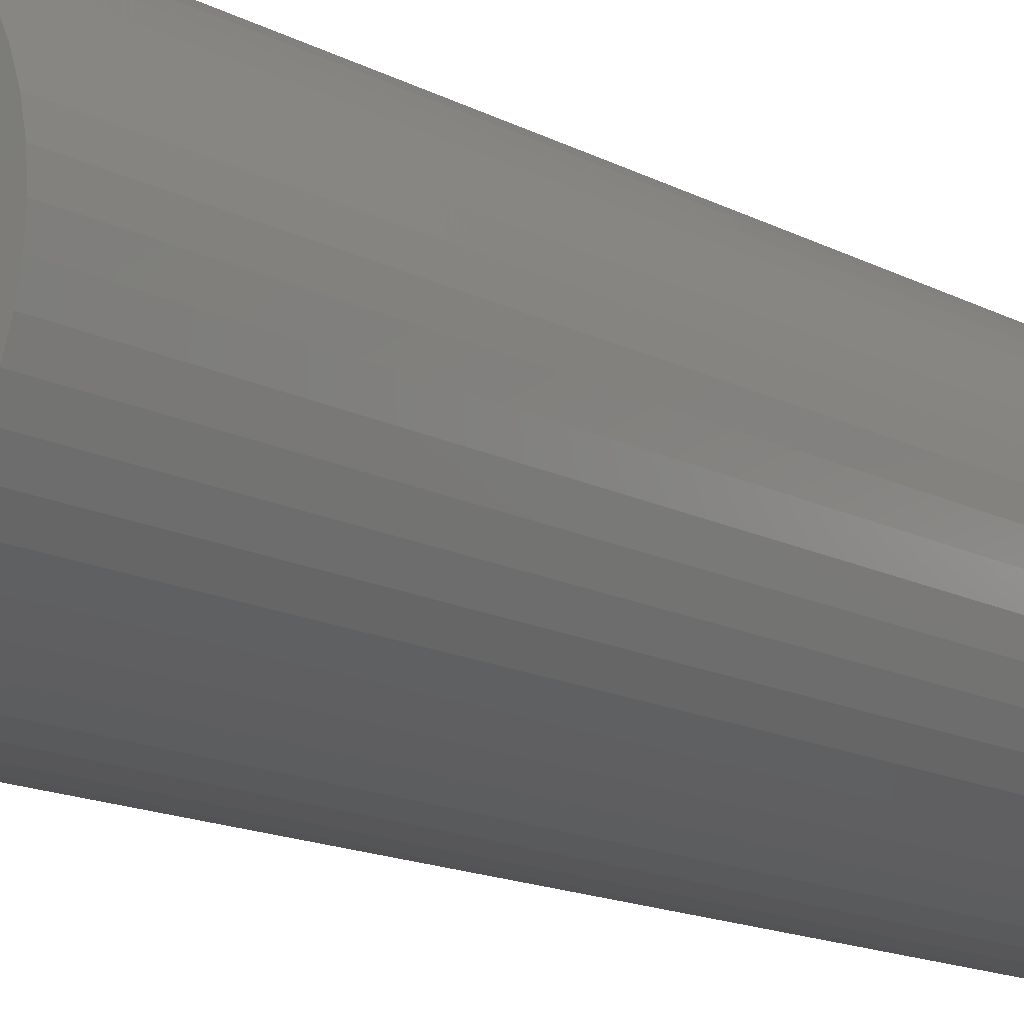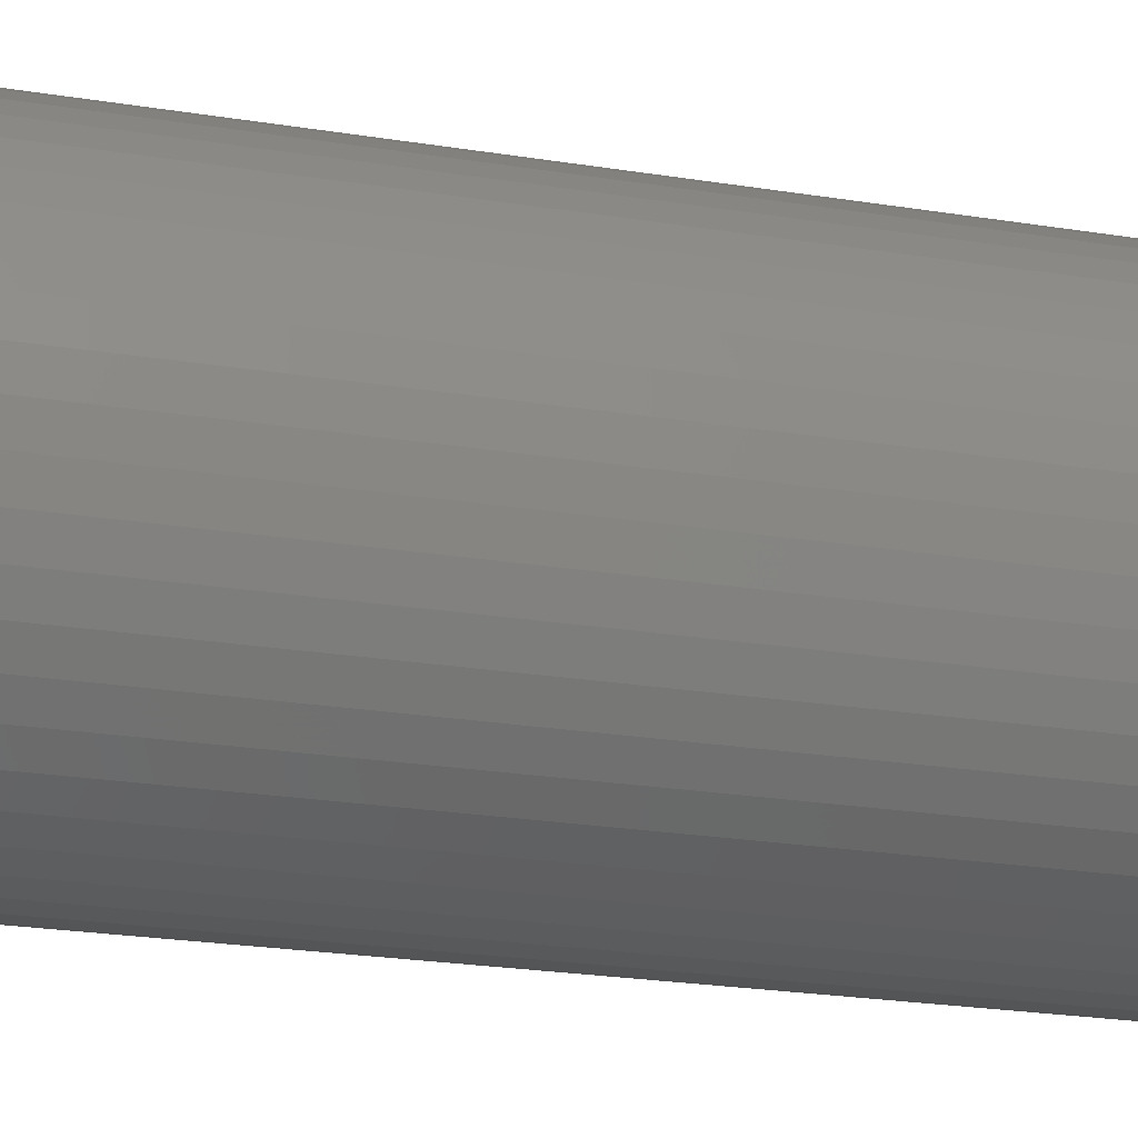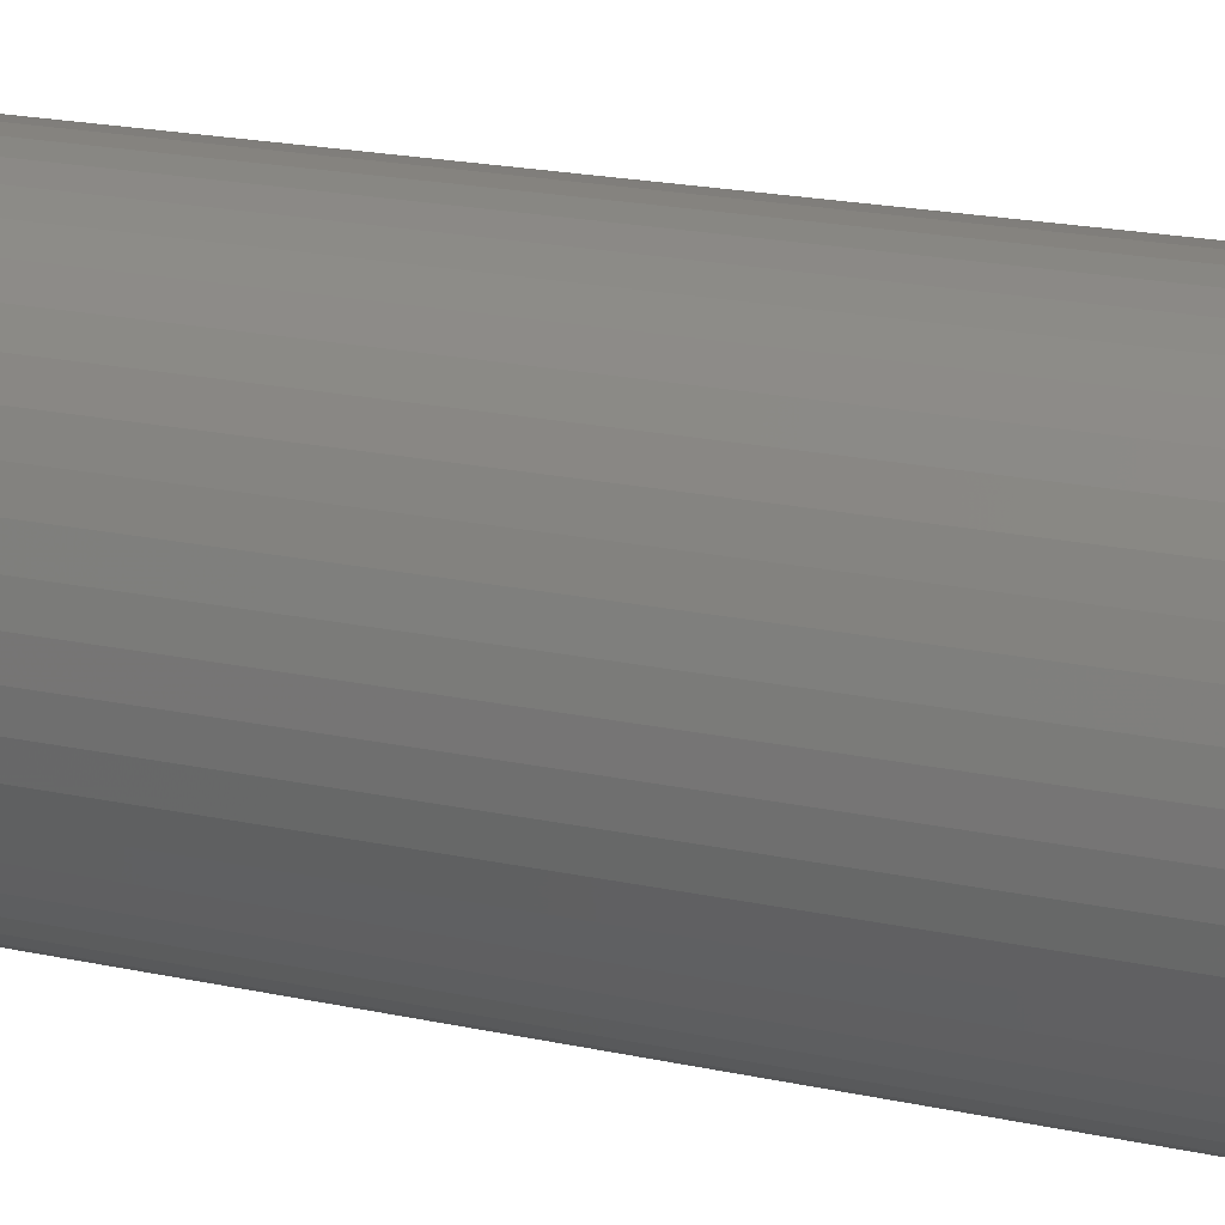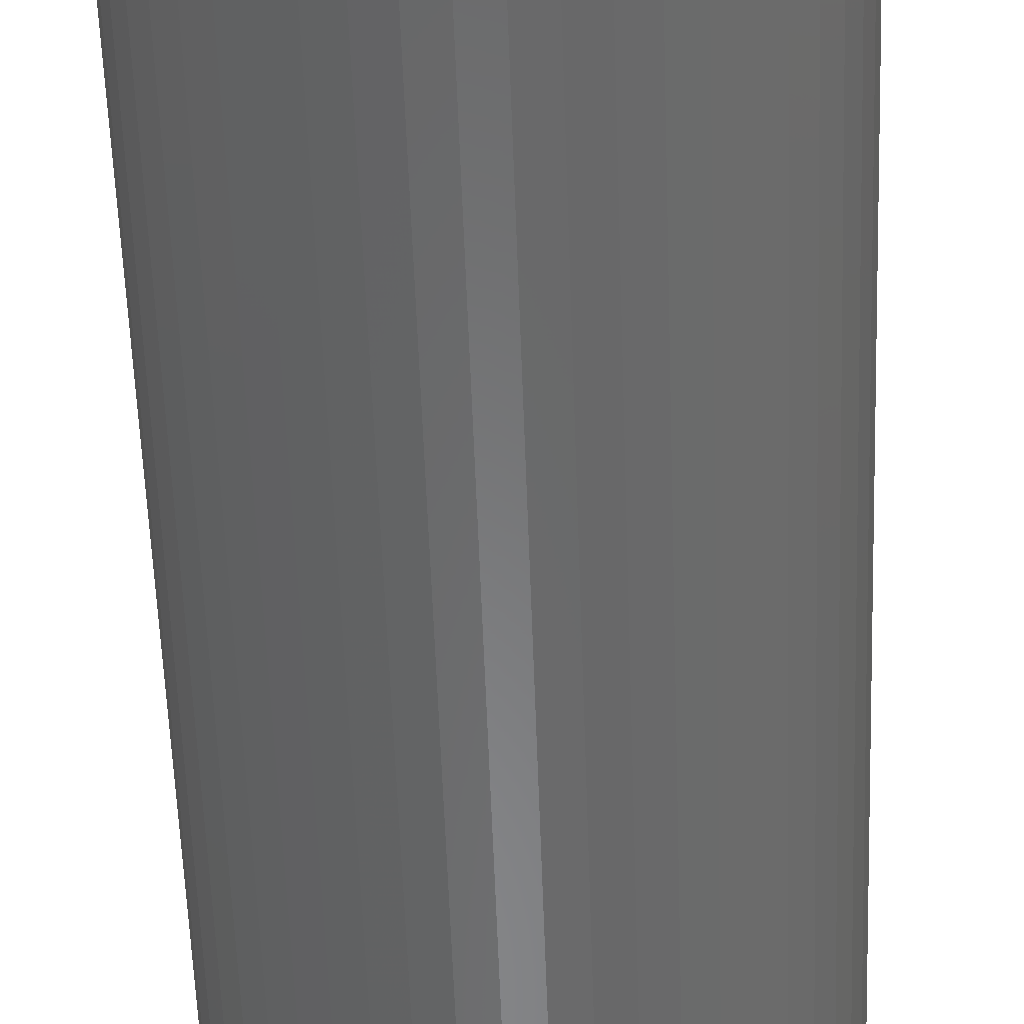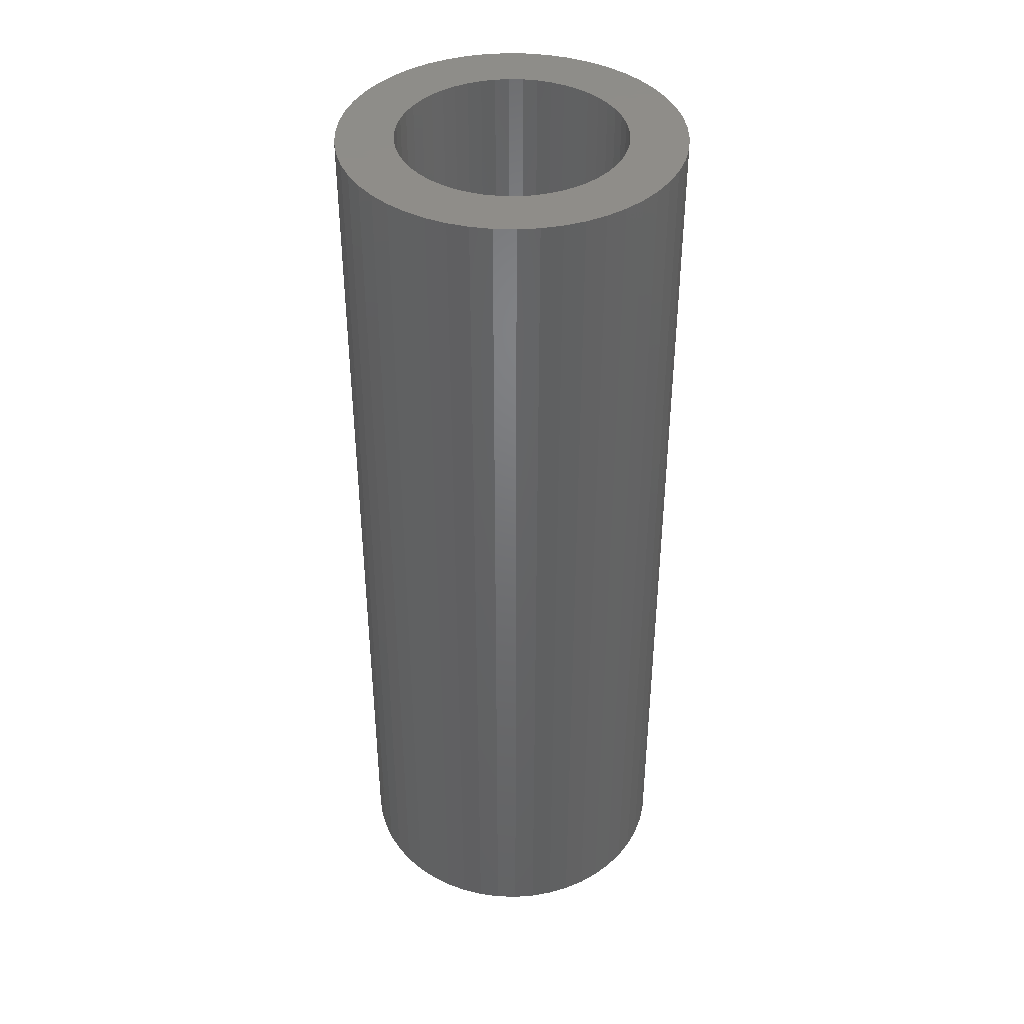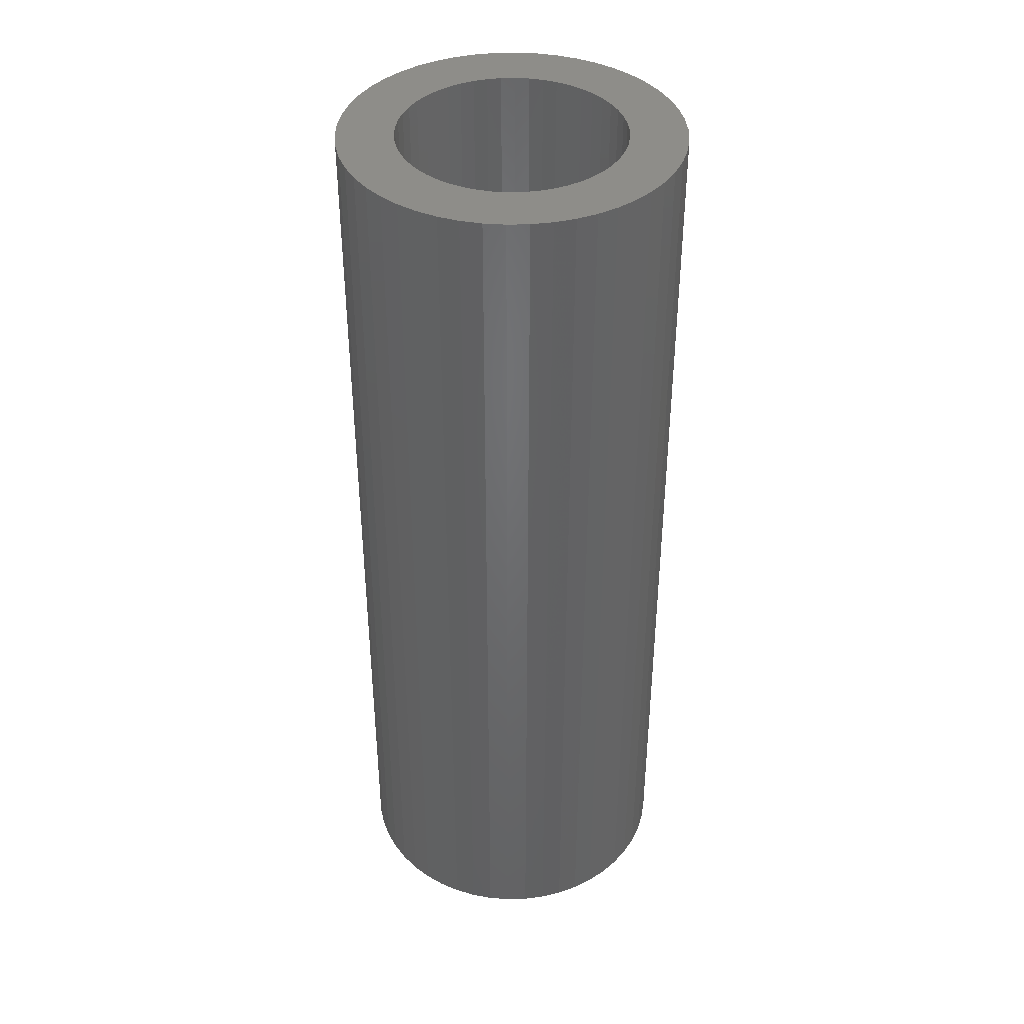
<metadata>
{"format":"stl","ext":"stl","renderer":"f3d","projection":"perspective","resolution":1024,"background":"white","views":[{"elev":-14.1,"azim":-139.8,"up":"+Y"},{"elev":-20.8,"azim":73.0,"up":"+Y"},{"elev":18.7,"azim":-66.8,"up":"+Y"},{"elev":-55.4,"azim":2.0,"up":"+Y"},{"elev":40.6,"azim":153.4,"up":"+Z"},{"elev":40.0,"azim":156.5,"up":"+Z"}]}
</metadata>
<code>
# stl→obj: 200 verts, 400 faces
v 7.5 0 21
v 7.441 0.94 -21
v 7.441 0.94 21
v 7.5 0 -21
v -7.5 0 -21
v -7.441 0.94 21
v -7.441 0.94 -21
v -7.5 0 21
v 0.4709 7.485 -21
v -0.4709 7.485 21
v 0.4709 7.485 21
v -0.4709 7.485 -21
v -0.4709 -7.485 -21
v 0.4709 -7.485 21
v -0.4709 -7.485 21
v 0.4709 -7.485 -21
v 5.467 5.134 -21
v 4.781 5.779 21
v 5.467 5.134 21
v 4.781 5.779 -21
v -4.781 5.779 -21
v -5.467 5.134 21
v -4.781 5.779 21
v -5.467 5.134 -21
v -2.318 7.133 -21
v -3.193 6.786 21
v -2.318 7.133 21
v -3.193 6.786 -21
v 6.068 -4.408 21
v 6.572 -3.613 -21
v 6.572 -3.613 21
v 6.068 -4.408 -21
v 6.973 2.761 21
v 6.572 3.613 -21
v 6.572 3.613 21
v 6.973 2.761 -21
v 3.193 6.786 -21
v 2.318 7.133 21
v 3.193 6.786 21
v 2.318 7.133 -21
v 1.405 7.367 21
v 1.405 7.367 -21
v 4.019 6.332 -21
v 4.019 6.332 21
v -6.973 2.761 -21
v -6.572 3.613 21
v -6.572 3.613 -21
v -6.973 2.761 21
v 5 0 21
v 4.961 0.6267 21
v 7.264 1.865 21
v 7.441 -0.94 21
v 4.843 1.243 21
v 4.961 -0.6267 21
v 4.649 1.841 21
v 7.264 -1.865 21
v 4.382 2.409 21
v 6.068 4.408 21
v 4.843 -1.243 21
v 4.045 2.939 21
v 6.973 -2.761 21
v 4.649 -1.841 21
v 3.645 3.423 21
v 3.187 3.853 21
v 2.679 4.222 21
v 2.129 4.524 21
v 1.545 4.755 21
v 0.9369 4.911 21
v 0.314 4.99 21
v -0.314 4.99 21
v -0.9369 4.911 21
v -1.405 7.367 21
v -1.545 4.755 21
v -2.129 4.524 21
v -2.679 4.222 21
v -4.019 6.332 21
v -3.187 3.853 21
v -3.645 3.423 21
v -4.045 2.939 21
v -6.068 4.408 21
v -4.382 2.409 21
v -4.649 1.841 21
v 4.382 -2.409 21
v 4.045 -2.939 21
v 5.467 -5.134 21
v 3.645 -3.423 21
v 4.781 -5.779 21
v 3.187 -3.853 21
v 4.019 -6.332 21
v 2.679 -4.222 21
v 3.193 -6.786 21
v 2.129 -4.524 21
v 2.318 -7.133 21
v 1.545 -4.755 21
v 1.405 -7.367 21
v 0.9369 -4.911 21
v 0.314 -4.99 21
v -0.314 -4.99 21
v -0.9369 -4.911 21
v -1.405 -7.367 21
v -1.545 -4.755 21
v -2.318 -7.133 21
v -2.129 -4.524 21
v -3.193 -6.786 21
v -2.679 -4.222 21
v -4.019 -6.332 21
v -3.187 -3.853 21
v -4.781 -5.779 21
v -3.645 -3.423 21
v -5.467 -5.134 21
v -4.045 -2.939 21
v -6.068 -4.408 21
v -4.382 -2.409 21
v -6.572 -3.613 21
v -4.649 -1.841 21
v -6.973 -2.761 21
v -4.843 -1.243 21
v -7.264 -1.865 21
v -4.961 -0.6267 21
v -7.441 -0.94 21
v -5 0 21
v -4.843 1.243 21
v -7.264 1.865 21
v -4.961 0.6267 21
v -1.405 7.367 -21
v 1.405 -7.367 -21
v 2.318 -7.133 -21
v 3.193 -6.786 -21
v 7.264 1.865 -21
v 6.068 4.408 -21
v -6.068 4.408 -21
v -7.264 1.865 -21
v -4.019 6.332 -21
v 7.441 -0.94 -21
v 4.019 -6.332 -21
v 5.467 -5.134 -21
v 7.264 -1.865 -21
v -6.973 -2.761 -21
v -7.264 -1.865 -21
v 4.781 -5.779 -21
v 6.973 -2.761 -21
v -5.467 -5.134 -21
v -4.781 -5.779 -21
v -6.068 -4.408 -21
v -6.572 -3.613 -21
v 5 0 -21
v 4.961 -0.6267 -21
v 4.843 -1.243 -21
v 4.961 0.6267 -21
v 4.649 -1.841 -21
v 4.382 -2.409 -21
v 4.843 1.243 -21
v 4.045 -2.939 -21
v 4.649 1.841 -21
v 3.645 -3.423 -21
v 3.187 -3.853 -21
v 2.679 -4.222 -21
v 2.129 -4.524 -21
v 1.545 -4.755 -21
v 0.9369 -4.911 -21
v 0.314 -4.99 -21
v -0.314 -4.99 -21
v -0.9369 -4.911 -21
v -1.405 -7.367 -21
v -1.545 -4.755 -21
v -2.318 -7.133 -21
v -2.129 -4.524 -21
v -3.193 -6.786 -21
v -2.679 -4.222 -21
v -4.019 -6.332 -21
v -3.187 -3.853 -21
v -3.645 -3.423 -21
v -4.045 -2.939 -21
v -4.382 -2.409 -21
v -4.649 -1.841 -21
v 4.382 2.409 -21
v 4.045 2.939 -21
v 3.645 3.423 -21
v 3.187 3.853 -21
v 2.679 4.222 -21
v 2.129 4.524 -21
v 1.545 4.755 -21
v 0.9369 4.911 -21
v 0.314 4.99 -21
v -0.314 4.99 -21
v -0.9369 4.911 -21
v -1.545 4.755 -21
v -2.129 4.524 -21
v -2.679 4.222 -21
v -3.187 3.853 -21
v -3.645 3.423 -21
v -4.045 2.939 -21
v -4.382 2.409 -21
v -4.649 1.841 -21
v -4.843 1.243 -21
v -4.961 0.6267 -21
v -5 0 -21
v -4.843 -1.243 -21
v -4.961 -0.6267 -21
v -7.441 -0.94 -21
f 1 2 3
f 2 1 4
f 5 6 7
f 6 5 8
f 9 10 11
f 10 9 12
f 13 14 15
f 14 13 16
f 17 18 19
f 18 17 20
f 21 22 23
f 22 21 24
f 25 26 27
f 26 25 28
f 29 30 31
f 30 29 32
f 33 34 35
f 34 33 36
f 37 38 39
f 38 37 40
f 40 41 38
f 41 40 42
f 43 39 44
f 39 43 37
f 45 46 47
f 46 45 48
f 49 1 3
f 50 3 51
f 1 49 52
f 53 51 33
f 54 52 49
f 55 33 35
f 52 54 56
f 57 35 58
f 59 56 54
f 60 58 19
f 56 59 61
f 62 61 59
f 3 50 49
f 51 53 50
f 63 19 18
f 33 55 53
f 35 57 55
f 58 60 57
f 64 18 44
f 19 63 60
f 65 44 39
f 18 64 63
f 44 65 64
f 66 39 38
f 39 66 65
f 38 67 66
f 41 67 38
f 41 68 67
f 11 68 41
f 11 69 68
f 11 70 69
f 10 70 11
f 10 71 70
f 72 71 10
f 72 73 71
f 27 73 72
f 73 27 74
f 26 74 27
f 74 26 75
f 76 75 26
f 75 76 77
f 23 77 76
f 77 23 78
f 22 78 23
f 78 22 79
f 80 79 22
f 79 80 81
f 46 81 80
f 81 46 82
f 48 82 46
f 61 62 31
f 83 31 62
f 31 83 29
f 84 29 83
f 29 84 85
f 86 85 84
f 85 86 87
f 88 87 86
f 87 88 89
f 90 89 88
f 89 90 91
f 92 91 90
f 91 92 93
f 94 93 92
f 94 95 93
f 96 95 94
f 96 14 95
f 97 14 96
f 98 14 97
f 98 15 14
f 99 15 98
f 99 100 15
f 101 100 99
f 102 101 103
f 101 102 100
f 104 103 105
f 106 105 107
f 103 104 102
f 108 107 109
f 105 106 104
f 110 109 111
f 112 111 113
f 114 113 115
f 107 108 106
f 116 115 117
f 118 117 119
f 120 119 121
f 82 48 122
f 109 110 108
f 123 122 48
f 111 112 110
f 122 123 124
f 113 114 112
f 6 124 123
f 115 116 114
f 124 6 121
f 117 118 116
f 8 121 6
f 119 120 118
f 121 8 120
f 12 72 10
f 72 12 125
f 16 95 14
f 95 16 126
f 127 91 93
f 91 127 128
f 51 36 33
f 36 51 129
f 3 129 51
f 129 3 2
f 58 17 19
f 17 58 130
f 35 130 58
f 130 35 34
f 42 11 41
f 11 42 9
f 20 44 18
f 44 20 43
f 47 80 131
f 80 47 46
f 131 22 24
f 22 131 80
f 132 48 45
f 48 132 123
f 7 123 132
f 123 7 6
f 28 76 26
f 76 28 133
f 133 23 76
f 23 133 21
f 125 27 72
f 27 125 25
f 52 4 1
f 4 52 134
f 128 89 91
f 89 128 135
f 85 32 29
f 32 85 136
f 56 134 52
f 134 56 137
f 138 118 139
f 118 138 116
f 140 85 87
f 85 140 136
f 31 141 61
f 141 31 30
f 142 108 110
f 108 142 143
f 144 114 145
f 114 144 112
f 146 4 134
f 147 134 137
f 4 146 2
f 148 137 141
f 149 2 146
f 150 141 30
f 2 149 129
f 151 30 32
f 152 129 149
f 153 32 136
f 129 152 36
f 154 36 152
f 134 147 146
f 137 148 147
f 155 136 140
f 141 150 148
f 30 151 150
f 32 153 151
f 156 140 135
f 136 155 153
f 157 135 128
f 140 156 155
f 135 157 156
f 158 128 127
f 128 158 157
f 127 159 158
f 126 159 127
f 126 160 159
f 16 160 126
f 16 161 160
f 16 162 161
f 13 162 16
f 13 163 162
f 164 163 13
f 164 165 163
f 166 165 164
f 165 166 167
f 168 167 166
f 167 168 169
f 170 169 168
f 169 170 171
f 143 171 170
f 171 143 172
f 142 172 143
f 172 142 173
f 144 173 142
f 173 144 174
f 145 174 144
f 174 145 175
f 138 175 145
f 36 154 34
f 176 34 154
f 34 176 130
f 177 130 176
f 130 177 17
f 178 17 177
f 17 178 20
f 179 20 178
f 20 179 43
f 180 43 179
f 43 180 37
f 181 37 180
f 37 181 40
f 182 40 181
f 182 42 40
f 183 42 182
f 183 9 42
f 184 9 183
f 185 9 184
f 185 12 9
f 186 12 185
f 186 125 12
f 187 125 186
f 25 187 188
f 187 25 125
f 28 188 189
f 133 189 190
f 188 28 25
f 21 190 191
f 189 133 28
f 24 191 192
f 131 192 193
f 47 193 194
f 190 21 133
f 45 194 195
f 132 195 196
f 7 196 197
f 175 138 198
f 191 24 21
f 139 198 138
f 192 131 24
f 198 139 199
f 193 47 131
f 200 199 139
f 194 45 47
f 199 200 197
f 195 132 45
f 5 197 200
f 196 7 132
f 197 5 7
f 126 93 95
f 93 126 127
f 135 87 89
f 87 135 140
f 61 137 56
f 137 61 141
f 168 102 104
f 102 168 166
f 166 100 102
f 100 166 164
f 142 112 144
f 112 142 110
f 145 116 138
f 116 145 114
f 139 120 200
f 120 139 118
f 200 8 5
f 8 200 120
f 164 15 100
f 15 164 13
f 170 104 106
f 104 170 168
f 143 106 108
f 106 143 170
f 146 50 149
f 50 146 49
f 121 196 124
f 196 121 197
f 185 69 70
f 69 185 184
f 161 98 97
f 98 161 162
f 179 63 64
f 63 179 178
f 191 77 78
f 77 191 190
f 188 73 74
f 73 188 187
f 154 57 176
f 57 154 55
f 149 53 152
f 53 149 50
f 182 66 67
f 66 182 181
f 183 67 68
f 67 183 182
f 181 65 66
f 65 181 180
f 82 193 81
f 193 82 194
f 79 191 78
f 191 79 192
f 122 194 82
f 194 122 195
f 187 71 73
f 71 187 186
f 160 97 96
f 97 160 161
f 152 55 154
f 55 152 53
f 177 63 178
f 63 177 60
f 176 60 177
f 60 176 57
f 184 68 69
f 68 184 183
f 180 64 65
f 64 180 179
f 81 192 79
f 192 81 193
f 124 195 122
f 195 124 196
f 189 74 75
f 74 189 188
f 190 75 77
f 75 190 189
f 186 70 71
f 70 186 185
f 148 54 147
f 54 148 59
f 171 109 107
f 109 171 172
f 109 173 111
f 173 109 172
f 157 92 90
f 92 157 158
f 151 62 150
f 62 151 83
f 147 49 146
f 49 147 54
f 115 198 117
f 198 115 175
f 155 88 86
f 88 155 156
f 158 94 92
f 94 158 159
f 159 96 94
f 96 159 160
f 153 83 151
f 83 153 84
f 155 84 153
f 84 155 86
f 150 59 148
f 59 150 62
f 162 99 98
f 99 162 163
f 111 174 113
f 174 111 173
f 113 175 115
f 175 113 174
f 117 199 119
f 199 117 198
f 119 197 121
f 197 119 199
f 156 90 88
f 90 156 157
f 163 101 99
f 101 163 165
f 169 107 105
f 107 169 171
f 165 103 101
f 103 165 167
f 167 105 103
f 105 167 169

</code>
